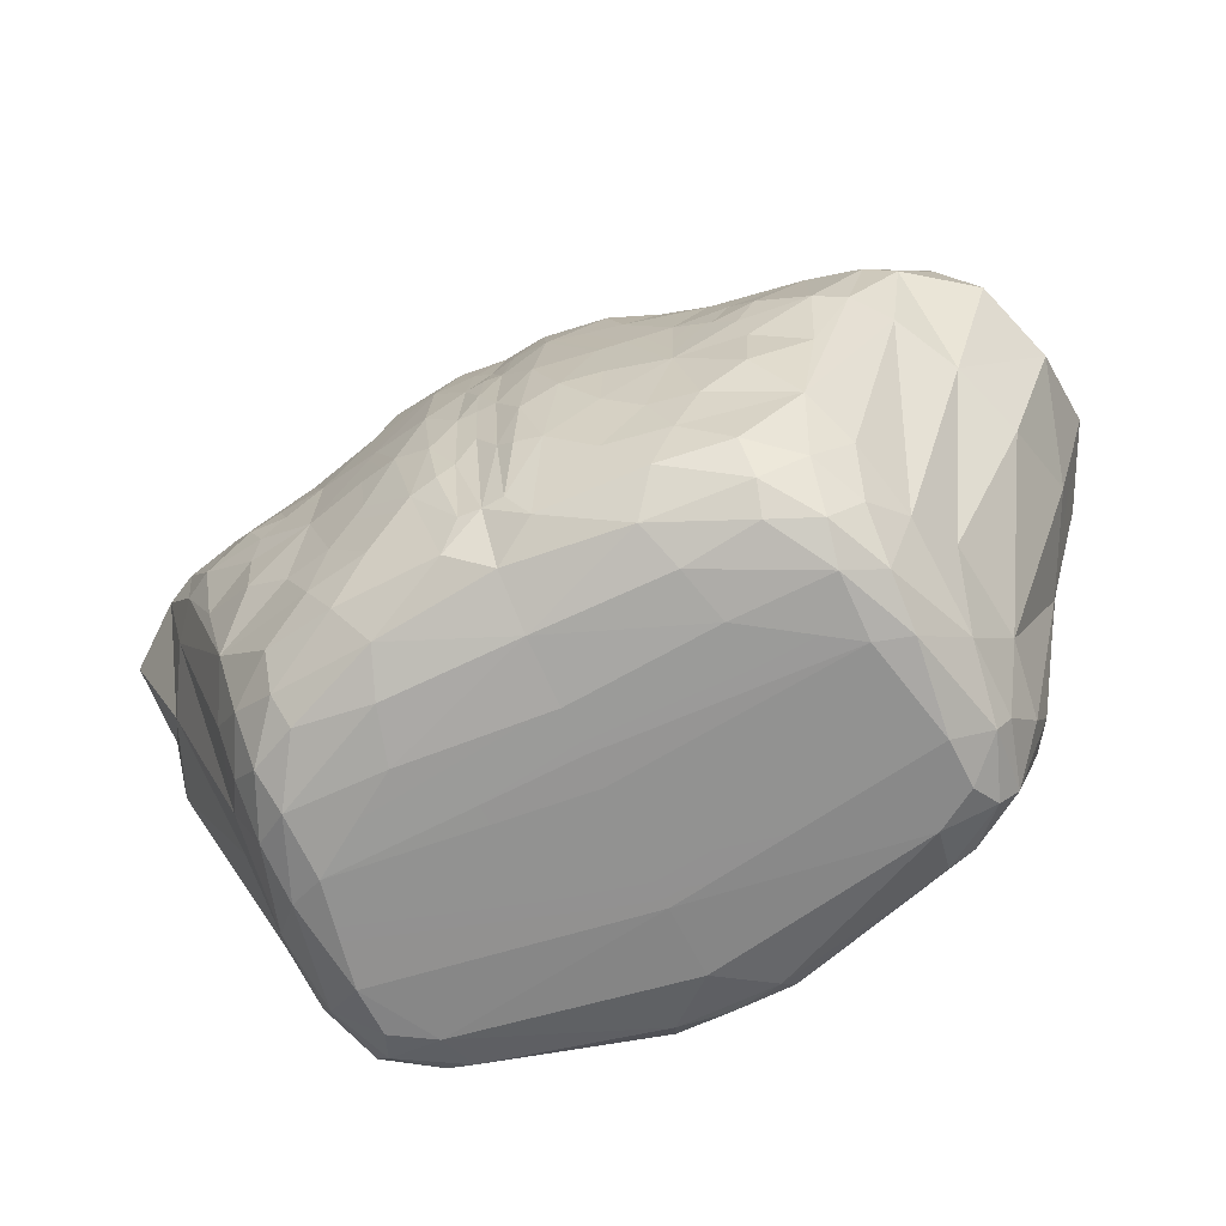
<metadata>
{"format":"obj","ext":"obj","renderer":"f3d","projection":"perspective","resolution":1024,"background":"white","views":[{"elev":-66.6,"azim":25.7,"up":"+Y"}]}
</metadata>
<code>
o humantorso_Cube.007
v -0.2009 0.2021 0.0236
v -0.2232 0.1978 0.06721
v -0.1563 0.2457 0.02861
v -0.01901 0.07132 -0.1817
v -0.000117 0.1288 -0.1542
v -0.000117 0.07132 -0.1761
v -0.04101 0.07321 -0.1805
v -0.14 0.04934 -0.1701
v -0.1097 0.06808 -0.1641
v -0.05211 0.005637 -0.1974
v -0.000117 -0.03397 -0.1962
v -0.06491 0.1256 -0.16
v -0.1438 0.09206 -0.1516
v -0.09841 0.1395 -0.136
v -0.05361 0.1416 -0.1361
v -0.1346 0.02053 -0.1826
v -0.2282 0.02946 -0.1578
v -0.1937 0.1168 -0.1242
v -0.1795 0.136 -0.1023
v -0.2046 0.06604 -0.1415
v -0.04007 0.1086 0.2615
v -0.1005 0.08355 0.2604
v -0.05247 0.03157 0.2776
v -0.01936 0.05221 0.2715
v -0.000117 0.1168 0.255
v -0.1443 0.0792 0.2444
v -0.1181 0.1156 0.2392
v -0.1617 0.1194 0.2185
v -0.000117 0.03114 0.2727
v -0.01679 -0.02439 0.2839
v -0.000114 -0.01679 0.2835
v -0.04823 -0.06504 0.2893
v -0.1021 0.326 -0.04083
v -0.1131 0.2974 0.05809
v -0.1071 0.326 -0.01752
v -0.1801 0.08364 0.2326
v -0.1865 0.04042 0.2444
v -0.2072 -0.01095 0.2523
v -0.2683 0.03666 0.2319
v -0.2301 -0.04011 0.2564
v -0.1172 0.03144 0.264
v -0.2291 0.09513 0.2174
v -0.2694 0.1691 0.1203
v -0.3404 0.1616 0.08377
v -0.2574 0.1807 0.0409
v -0.3536 0.1619 0.04556
v -0.2741 0.1565 -0.0236
v -0.2855 0.1341 -0.04064
v -0.3634 0.126 -0.0216
v -0.2266 0.1354 -0.05167
v -0.2104 0.173 -0.01915
v -0.3101 0.156 -0.01362
v -0.1673 0.1536 -0.0506
v -0.1224 0.1457 -0.09121
v -0.2844 0.07999 -0.1222
v -0.3352 0.1002 -0.09274
v -0.08835 0.326 0.03931
v -0.07739 0.2939 0.09831
v -0.06528 0.326 0.06675
v -0.08709 0.326 -0.04661
v -0.05645 0.326 -0.0569
v -0.09602 0.238 -0.04664
v -0.01711 0.2915 0.12
v 0.01691 0.2915 0.12
v -0.03464 0.326 0.08414
v -0.1604 0.1544 0.1861
v -0.1123 0.1557 0.2034
v -0.204 0.1343 0.1878
v -0.3108 0.1353 0.1661
v -0.2075 0.185 0.1286
v -0.3296 0.1526 0.1245
v -0.02636 0.2133 -0.07309
v -0.000101 0.326 -0.06371
v -0.02632 0.326 -0.06258
v -0.000117 0.1813 -0.1016
v -0.000101 0.2051 -0.07111
v -0.07548 0.1862 0.1847
v -0.07306 0.125 0.2424
v -0.03763 0.1797 0.2093
v -0.1612 0.1847 -0.03399
v -0.1253 0.164 -0.06323
v -0.1455 0.2279 -0.01929
v 0.0374 0.1797 0.2093
v -0.08083 0.1596 -0.09117
v -0.000117 0.1514 -0.1166
v -0.02919 0.1524 -0.116
v -0.06397 0.173 -0.08878
v 0.05338 0.1416 -0.1361
v 0.06467 0.1256 -0.16
v -0.1732 0.1937 0.125
v -0.1472 0.2358 0.08531
v -0.1105 0.194 0.1577
v -0.05641 -0.2078 0.2795
v -0.1028 -0.171 0.2759
v -0.09715 -0.2445 0.2656
v -0.01797 -0.1873 0.2813
v -0.03285 -0.2006 0.2824
v -0.01937 -0.2617 0.2661
v -0.000117 -0.263 0.2651
v -0.000107 -0.1566 0.2837
v -0.1352 -0.1981 0.2649
v -0.0373 -0.2921 0.255
v -0.000117 -0.3127 0.2346
v -0.132 -0.2867 0.2503
v -0.1087 -0.319 0.2247
v -0.2054 -0.2252 -0.1728
v -0.1159 -0.175 -0.2033
v -0.1035 -0.2069 -0.2014
v -0.2579 -0.263 -0.1306
v -0.2024 -0.2736 -0.1471
v -0.2256 -0.3189 -0.127
v -0.07342 -0.2495 -0.1902
v -0.0521 -0.309 -0.1822
v -0.2094 -0.3437 -0.08844
v -0.000117 -0.3489 -0.05681
v -0.2459 -0.3488 -0.01833
v -0.2631 -0.2087 -0.151
v -0.274 -0.3105 -0.1002
v -0.2916 -0.2148 -0.1274
v -0.3419 0.02045 0.2105
v -0.3564 -0.07673 0.1464
v -0.326 -0.05974 0.1999
v -0.366 0.08324 0.1784
v -0.3958 0.09649 0.1344
v -0.3997 0.02553 0.1653
v -0.345 0.1224 0.1616
v -0.3982 0.006549 0.09501
v -0.3955 0.1163 0.06788
v -0.1541 -0.2439 0.2557
v -0.4286 0.04885 0.01378
v -0.3934 -0.04976 0.003687
v -0.1961 -0.2746 0.2375
v -0.1771 -0.1949 0.2559
v -0.2493 -0.2149 0.2278
v -0.199 -0.3084 0.2155
v -0.192 -0.3289 0.192
v -0.3248 0.07642 0.202
v -0.3164 0.02866 0.2223
v -0.2742 -0.05957 0.2465
v -0.3004 -0.0552 0.2312
v -0.3637 0.1501 0.022
v -0.3815 0.1371 0.03167
v -0.3562 0.1126 -0.06925
v -0.2669 0.1308 -0.08945
v -0.386 0.09262 -0.04328
v -0.3654 0.08071 -0.07825
v -0.3103 0.02365 -0.1282
v -0.3358 0.002302 -0.1153
v -0.3363 0.06677 -0.1064
v -0.2608 -0.06782 -0.1557
v -0.3614 0.1461 0.1068
v -0.3151 -0.2461 -0.01205
v -0.3501 -0.08761 -0.06881
v -0.3055 -0.2634 -0.07494
v -0.3058 -0.2416 0.07595
v -0.3787 -0.0951 0.0836
v -0.2914 -0.3093 -0.04154
v -0.2796 -0.3296 -0.03559
v -0.2908 -0.3055 0.03
v -0.3103 -0.2141 -0.1015
v -0.2166 -0.1659 0.2543
v -0.2668 -0.1324 0.236
v -0.2386 -0.2835 0.2052
v -0.2694 -0.2455 0.1857
v -0.2615 -0.2968 0.1598
v -0.392 0.02777 -0.05209
v -0.3989 0.1037 0.005867
v -0.3279 -0.08756 -0.1143
v -0.365 0.01929 -0.08372
v -0.2023 -0.1863 -0.1778
v -0.2203 -0.1122 0.2555
v -0.2139 -0.07824 0.2589
v -0.1086 -0.08927 -0.2021
v -0.1064 -0.1177 0.2788
v -0.1604 -0.1193 0.2655
v -0.09989 -0.05445 0.2779
v -0.1602 -0.02856 0.2615
v -0.01711 -0.1059 0.2884
v -0.1937 -0.05601 0.2599
v -0.03935 -0.1459 0.2893
v -0.07231 -0.1252 0.2873
v -0.000114 -0.06836 0.2886
v -0.05813 -0.1524 -0.2091
v -0.2852 -0.2706 0.124
v -0.2014 -0.3269 -0.1293
v -0.04561 -0.327 -0.1664
v -0.2258 -0.3498 0.07881
v -0.2569 -0.3423 0.06604
v -0.2341 -0.3255 0.1722
v -0.2269 -0.3433 0.1376
v -0.2596 -0.3282 0.1165
v -0.2462 -0.3446 -0.06508
v -0.2579 -0.3318 -0.09207
v -0.000117 -0.3466 0.1274
v -0.000117 -0.349 0.0865
v -0.000117 -0.3497 0.05632
v -0.1369 -0.346 0.1374
v -0.000117 -0.336 0.1864
v -0.1236 -0.3367 0.1858
v -0.000117 -0.3224 -0.1752
v -0.000117 -0.309 -0.1822
v -0.04377 -0.1925 -0.2038
v -0.02343 -0.2437 -0.1857
v -0.000117 -0.1644 -0.1896
v -0.000117 -0.2272 -0.1834
v -0.000117 -0.2659 -0.1855
v -0.124 0.2809 0.0146
v 0.1221 0.2808 0.01446
v 0.1561 0.2457 0.02861
v 0.1139 0.2644 -0.01977
v 0.1019 0.326 -0.02973
v 0.3631 0.126 -0.0216
v 0.3812 0.1371 0.03167
v 0.3858 0.09262 -0.04328
v -0.000112 -0.1052 0.288
v -0.000117 -0.0919 -0.1981
v -0.000117 -0.327 -0.1664
v -0.000117 -0.3423 -0.1262
v -0.1141 0.2644 -0.01977
v 0.2006 0.2021 0.0236
v 0.223 0.1978 0.06721
v 0.01878 0.07132 -0.1817
v 0.04078 0.07321 -0.1805
v 0.1095 0.06808 -0.1641
v 0.1397 0.04934 -0.1701
v 0.05188 0.005637 -0.1974
v 0.1436 0.09206 -0.1516
v 0.09818 0.1395 -0.136
v 0.1344 0.02053 -0.1826
v 0.02895 0.1524 -0.116
v 0.2279 0.02946 -0.1578
v 0.1793 0.136 -0.1023
v 0.1934 0.1168 -0.1242
v 0.2044 0.06604 -0.1415
v 0.03984 0.1086 0.2615
v 0.05225 0.03156 0.2776
v 0.1003 0.08355 0.2604
v 0.01914 0.05229 0.2715
v 0.1441 0.0792 0.2444
v 0.1615 0.1194 0.2185
v 0.1178 0.1156 0.2392
v 0.01656 -0.02439 0.2839
v 0.048 -0.06504 0.2893
v 0.1069 0.326 -0.01752
v 0.1799 0.08364 0.2326
v 0.1863 0.04042 0.2444
v 0.207 -0.01095 0.2523
v 0.2299 -0.04011 0.2564
v 0.268 0.03666 0.2319
v 0.1169 0.03144 0.264
v 0.2288 0.09513 0.2174
v 0.2692 0.1691 0.1203
v 0.3402 0.1616 0.08377
v 0.2571 0.1807 0.0409
v 0.3534 0.1619 0.04556
v 0.2738 0.1565 -0.0236
v 0.2853 0.1341 -0.04064
v 0.2264 0.1354 -0.05167
v 0.2101 0.173 -0.01915
v 0.3099 0.156 -0.01362
v 0.1671 0.1536 -0.0506
v 0.1221 0.1457 -0.09121
v 0.335 0.1002 -0.09274
v 0.2842 0.07999 -0.1222
v 0.07719 0.2939 0.09831
v 0.1129 0.2974 0.05809
v 0.08815 0.326 0.03931
v 0.06508 0.326 0.06675
v 0.08689 0.326 -0.04661
v 0.09582 0.238 -0.04664
v 0.05625 0.326 -0.0569
v 0.1602 0.1544 0.1861
v 0.1121 0.1557 0.2034
v 0.3106 0.1353 0.1661
v 0.2037 0.1343 0.1878
v 0.2073 0.185 0.1286
v 0.3294 0.1526 0.1245
v 0.02616 0.2133 -0.07309
v 0.02612 0.326 -0.06258
v 0.07524 0.1862 0.1847
v 0.07282 0.125 0.2424
v 0.161 0.1847 -0.03399
v 0.1251 0.164 -0.06323
v 0.1452 0.2279 -0.01929
v 0.08059 0.1596 -0.09117
v 0.06374 0.173 -0.08878
v 0.173 0.1937 0.125
v 0.147 0.2358 0.08531
v 0.1103 0.194 0.1577
v 0.05618 -0.2078 0.2795
v 0.09692 -0.2445 0.2656
v 0.1026 -0.171 0.2759
v 0.01776 -0.1872 0.2813
v 0.01913 -0.2617 0.2661
v 0.03263 -0.2005 0.2824
v 0.135 -0.1981 0.2649
v 0.03707 -0.2921 0.255
v 0.1317 -0.2867 0.2503
v 0.1085 -0.319 0.2247
v 0.2051 -0.2252 -0.1728
v 0.1032 -0.2069 -0.2014
v 0.1156 -0.175 -0.2033
v 0.2576 -0.263 -0.1306
v 0.2254 -0.3189 -0.127
v 0.2021 -0.2736 -0.1471
v 0.05186 -0.309 -0.1822
v 0.07319 -0.2495 -0.1902
v 0.2092 -0.3437 -0.08844
v 0.2457 -0.3488 -0.01833
v 0.2629 -0.2087 -0.151
v 0.2914 -0.2148 -0.1274
v 0.2738 -0.3105 -0.1002
v 0.3417 0.02045 0.2105
v 0.3258 -0.05974 0.1999
v 0.3562 -0.07673 0.1464
v 0.3658 0.08324 0.1784
v 0.3995 0.02553 0.1653
v 0.3955 0.09649 0.1344
v 0.3448 0.1224 0.1616
v 0.4234 0.006549 0.09501
v 0.3953 0.1163 0.06788
v 0.1538 -0.2439 0.2557
v 0.3931 -0.04976 0.003687
v 0.4283 0.04885 0.01378
v 0.1958 -0.2746 0.2375
v 0.249 -0.2149 0.2278
v 0.1769 -0.1949 0.2559
v 0.1988 -0.3084 0.2155
v 0.1918 -0.3289 0.192
v 0.3246 0.07642 0.202
v 0.3162 0.02866 0.2223
v 0.274 -0.05957 0.2465
v 0.3002 -0.0552 0.2312
v 0.3635 0.1501 0.022
v 0.3559 0.1126 -0.06925
v 0.2666 0.1308 -0.08945
v 0.3652 0.08071 -0.07825
v 0.3101 0.02365 -0.1282
v 0.3361 0.06677 -0.1064
v 0.3355 0.002302 -0.1153
v 0.2606 -0.06782 -0.1557
v 0.3612 0.1461 0.1068
v 0.3149 -0.2461 -0.01205
v 0.3053 -0.2634 -0.07494
v 0.3498 -0.08761 -0.06881
v 0.3784 -0.0951 0.0836
v 0.3055 -0.2416 0.07595
v 0.2912 -0.3093 -0.04154
v 0.2794 -0.3296 -0.03559
v 0.2906 -0.3055 0.03
v 0.3101 -0.2141 -0.1015
v 0.2665 -0.1324 0.236
v 0.2163 -0.1659 0.2543
v 0.2383 -0.2835 0.2052
v 0.2613 -0.2968 0.1598
v 0.2691 -0.2455 0.1857
v 0.3918 0.02777 -0.05209
v 0.3986 0.1037 0.005867
v 0.3276 -0.08756 -0.1143
v 0.3648 0.01929 -0.08372
v 0.2021 -0.1863 -0.1778
v 0.2137 -0.07824 0.2589
v 0.22 -0.1122 0.2555
v 0.1083 -0.08927 -0.2021
v 0.1062 -0.1177 0.2788
v 0.1602 -0.1193 0.2655
v 0.09966 -0.05445 0.2779
v 0.16 -0.02856 0.2615
v 0.01689 -0.1059 0.2884
v 0.1934 -0.05601 0.2599
v 0.03914 -0.1458 0.2892
v 0.07208 -0.1252 0.2873
v 0.05789 -0.1524 -0.2091
v 0.285 -0.2706 0.124
v 0.04538 -0.327 -0.1664
v 0.2012 -0.3269 -0.1293
v 0.2256 -0.3498 0.07881
v 0.2567 -0.3423 0.06604
v 0.2339 -0.3255 0.1722
v 0.2267 -0.3433 0.1376
v 0.2594 -0.3282 0.1165
v 0.2459 -0.3446 -0.06508
v 0.2576 -0.3318 -0.09207
v 0.1367 -0.346 0.1374
v 0.1233 -0.3367 0.1858
v 0.0232 -0.2437 -0.1857
v 0.04353 -0.1925 -0.2038
v 0.03443 0.326 0.08413
v 0.01856 0.3493 -0.04792
v 0.04 0.3493 -0.04387
v -0.000101 0.3493 -0.04872
v 0.06181 0.3493 -0.03655
v -0.04649 0.3493 0.04281
v -0.06291 0.3493 0.02328
v -0.0402 0.3493 -0.04387
v -0.01876 0.3493 -0.04792
v -0.07626 0.3493 -0.01718
v -0.07267 0.3493 -0.03376
v -0.06202 0.3493 -0.03655
v 0.04629 0.3493 0.04281
v 0.02448 0.3493 0.05518
v -0.02468 0.3493 0.05518
v 0.07247 0.3493 -0.02454
v 0.07606 0.3493 -0.01718
v 0.06271 0.3493 0.02328
v -0.000101 0.3707 -0.01632
f 1 2 3
f 4 5 6
f 7 8 9
f 10 4 11
f 7 4 10
f 5 4 12
f 12 7 13
f 12 14 15
f 16 7 10
f 12 15 5
f 7 16 8
f 8 16 17
f 14 18 19
f 12 13 18
f 9 8 20
f 7 12 4
f 7 9 13
f 21 22 23
f 24 25 21
f 26 27 28
f 29 30 31
f 23 32 30
f 24 23 30
f 33 34 35
f 36 37 26
f 38 39 40
f 26 37 41
f 36 42 37
f 43 2 44
f 45 46 2
f 47 48 49
f 50 48 47
f 51 45 1
f 52 46 45
f 50 51 53
f 53 54 50
f 18 55 56
f 55 18 13
f 13 20 55
f 57 58 59
f 60 61 62
f 63 64 65
f 66 28 67
f 42 68 69
f 43 69 68
f 70 68 66
f 66 68 28
f 2 43 70
f 44 2 46
f 69 43 71
f 72 62 61
f 73 72 74
f 75 72 76
f 77 78 79
f 80 62 81
f 80 81 53
f 53 81 54
f 3 82 1
f 80 51 82
f 25 79 21
f 78 77 67
f 78 67 27
f 25 83 79
f 84 15 54
f 75 85 86
f 87 86 84
f 88 89 5
f 84 62 87
f 28 27 67
f 90 91 2
f 92 66 67
f 93 94 95
f 96 97 98
f 96 99 100
f 94 101 95
f 93 95 102
f 99 102 103
f 95 104 102
f 98 102 99
f 102 105 103
f 106 107 108
f 109 110 111
f 110 112 113
f 110 113 111
f 114 115 116
f 117 118 119
f 120 121 122
f 123 124 125
f 123 126 124
f 127 124 128
f 125 127 121
f 95 101 129
f 127 130 131
f 104 129 132
f 129 133 134
f 135 136 105
f 135 105 104
f 137 120 138
f 39 138 139
f 120 122 140
f 140 138 120
f 138 140 139
f 39 42 137
f 49 141 52
f 49 142 141
f 143 49 144
f 141 46 52
f 145 143 146
f 147 148 149
f 149 56 55
f 149 148 146
f 149 55 147
f 148 147 150
f 126 71 151
f 71 126 69
f 124 151 128
f 137 69 126
f 152 153 154
f 152 155 156
f 157 118 158
f 152 157 159
f 154 153 160
f 109 106 110
f 157 158 159
f 134 161 162
f 134 133 161
f 163 164 165
f 163 135 132
f 166 131 130
f 145 130 167
f 148 150 117
f 168 153 169
f 168 148 117
f 117 150 170
f 140 122 134
f 162 139 140
f 139 171 172
f 171 162 161
f 139 172 40
f 147 17 150
f 150 17 173
f 170 173 107
f 174 175 94
f 175 171 161
f 175 174 176
f 175 176 177
f 175 101 94
f 178 96 100
f 179 38 40
f 172 179 40
f 32 180 178
f 176 174 181
f 181 32 176
f 32 181 180
f 30 32 178
f 178 182 30
f 94 181 174
f 180 96 178
f 11 183 10
f 173 10 183
f 122 184 164
f 156 127 131
f 114 185 186
f 116 115 187
f 188 116 187
f 189 190 136
f 165 191 189
f 188 191 159
f 192 193 114
f 193 118 111
f 114 193 185
f 194 187 195
f 196 187 115
f 197 198 199
f 197 190 187
f 198 103 105
f 136 199 105
f 199 136 190
f 200 113 201
f 183 108 107
f 108 202 203
f 203 204 205
f 202 204 203
f 185 111 113
f 203 206 113
f 206 201 113
f 184 155 159
f 5 86 85
f 92 77 58
f 91 92 34
f 3 91 207
f 208 209 210
f 211 208 210
f 1 45 2
f 14 12 18
f 20 17 147
f 13 9 20
f 22 78 27
f 24 21 23
f 24 29 25
f 26 22 27
f 23 22 41
f 29 24 30
f 23 176 32
f 23 41 176
f 22 26 41
f 21 78 22
f 37 38 177
f 38 37 39
f 36 26 28
f 28 42 36
f 42 28 68
f 41 37 177
f 52 47 49
f 45 47 52
f 144 48 50
f 144 18 56
f 51 47 45
f 19 144 50
f 50 47 51
f 18 144 19
f 53 51 80
f 50 54 19
f 17 20 8
f 55 20 147
f 34 57 35
f 65 58 63
f 58 65 59
f 34 33 207
f 43 68 70
f 70 66 90
f 71 43 44
f 70 90 2
f 74 72 61
f 76 72 73
f 54 15 14
f 80 82 62
f 1 82 51
f 79 78 21
f 77 92 67
f 84 86 15
f 72 75 86
f 87 72 86
f 54 81 84
f 84 81 62
f 54 14 19
f 92 91 90
f 92 90 66
f 2 91 3
f 97 180 93
f 96 180 97
f 96 98 99
f 93 98 97
f 94 93 181
f 105 102 104
f 98 93 102
f 170 106 117
f 106 170 107
f 108 112 106
f 110 106 112
f 125 120 123
f 127 125 124
f 117 109 118
f 120 125 121
f 123 120 137
f 123 137 126
f 130 127 128
f 175 133 101
f 130 128 167
f 101 133 129
f 135 104 132
f 161 133 175
f 95 129 104
f 138 39 137
f 40 39 139
f 137 42 69
f 39 37 42
f 142 145 167
f 46 142 128
f 142 49 145
f 143 56 146
f 142 46 141
f 56 143 144
f 142 167 128
f 144 49 48
f 212 213 214
f 146 148 169
f 56 149 146
f 148 168 169
f 126 151 124
f 151 71 44
f 151 44 46
f 128 151 46
f 152 131 153
f 157 154 118
f 152 154 157
f 168 119 160
f 152 159 155
f 154 160 118
f 119 168 117
f 109 117 106
f 109 111 118
f 118 160 119
f 129 134 132
f 164 163 134
f 189 163 165
f 163 189 135
f 134 163 132
f 188 190 191
f 186 185 113
f 166 145 169
f 135 189 136
f 145 166 130
f 153 166 169
f 166 153 131
f 146 169 145
f 168 160 153
f 134 122 164
f 139 162 171
f 162 140 134
f 170 150 173
f 173 17 16
f 172 175 179
f 177 179 175
f 175 172 171
f 179 177 38
f 177 176 41
f 178 215 182
f 180 181 93
f 30 182 31
f 202 216 204
f 202 183 216
f 173 183 107
f 10 173 16
f 11 216 183
f 131 152 156
f 121 156 155
f 122 121 184
f 156 121 127
f 184 121 155
f 192 114 116
f 217 186 200
f 218 114 186
f 218 186 217
f 114 218 115
f 200 186 113
f 190 188 187
f 190 189 191
f 158 188 159
f 185 193 111
f 158 192 116
f 193 158 118
f 158 116 188
f 192 158 193
f 194 197 187
f 105 199 198
f 108 183 202
f 195 187 196
f 197 194 198
f 197 199 190
f 112 108 203
f 205 206 203
f 113 112 203
f 159 191 184
f 165 164 184
f 184 191 165
f 11 4 6
f 79 64 63
f 58 79 63
f 77 79 58
f 219 3 207
f 207 91 34
f 33 219 207
f 219 62 82
f 60 219 33
f 60 62 219
f 72 87 62
f 215 178 100
f 220 209 221
f 222 6 5
f 223 224 225
f 226 11 222
f 223 226 222
f 5 89 222
f 89 227 223
f 89 88 228
f 229 226 223
f 230 88 5
f 223 225 229
f 225 231 229
f 228 232 233
f 89 233 227
f 224 234 225
f 223 222 89
f 223 227 224
f 235 236 237
f 238 235 25
f 239 240 241
f 29 31 242
f 236 242 243
f 238 242 236
f 211 244 208
f 245 239 246
f 247 248 249
f 239 250 246
f 245 246 251
f 252 253 221
f 254 221 255
f 256 212 257
f 258 256 257
f 259 220 254
f 260 254 255
f 258 261 259
f 261 258 262
f 233 263 264
f 264 227 233
f 227 264 234
f 265 266 267
f 267 268 265
f 269 270 271
f 272 273 240
f 251 274 275
f 252 275 274
f 276 272 275
f 272 240 275
f 221 276 252
f 253 255 221
f 274 277 252
f 278 271 270
f 73 279 278
f 75 76 278
f 280 83 281
f 282 283 270
f 282 261 283
f 261 262 283
f 209 220 284
f 282 284 259
f 25 235 83
f 281 273 280
f 281 241 273
f 285 262 88
f 75 230 85
f 286 285 230
f 49 143 145
f 285 286 270
f 240 273 241
f 287 221 288
f 289 273 272
f 290 291 292
f 293 294 295
f 293 100 99
f 292 291 296
f 290 297 291
f 99 103 297
f 291 297 298
f 294 99 297
f 297 103 299
f 300 301 302
f 303 304 305
f 305 306 307
f 305 304 306
f 308 309 115
f 310 311 312
f 313 314 315
f 316 317 318
f 316 318 319
f 320 321 318
f 317 315 320
f 291 322 296
f 320 323 324
f 298 325 322
f 322 326 327
f 328 299 329
f 328 298 299
f 330 331 313
f 249 332 331
f 313 333 314
f 333 313 331
f 331 332 333
f 249 330 251
f 212 260 334
f 212 334 213
f 335 336 212
f 334 260 255
f 214 337 335
f 338 339 340
f 339 264 263
f 339 337 340
f 339 338 264
f 340 341 338
f 319 342 277
f 277 274 319
f 318 321 342
f 330 319 274
f 343 344 345
f 343 346 347
f 348 349 312
f 343 350 348
f 344 351 345
f 303 305 300
f 348 350 349
f 326 352 353
f 326 353 327
f 354 355 356
f 354 325 328
f 357 324 323
f 214 358 324
f 340 310 341
f 359 360 345
f 359 310 340
f 310 361 341
f 333 326 314
f 352 333 332
f 332 362 363
f 363 353 352
f 332 248 362
f 338 341 231
f 341 364 231
f 361 302 364
f 365 292 366
f 366 353 363
f 366 367 365
f 366 368 367
f 366 292 296
f 369 100 293
f 370 248 247
f 362 248 370
f 243 369 371
f 367 372 365
f 372 367 243
f 243 371 372
f 242 369 243
f 369 242 182
f 292 365 372
f 371 369 293
f 11 226 373
f 364 373 226
f 314 356 374
f 346 323 320
f 308 375 376
f 309 377 115
f 378 377 309
f 379 329 380
f 355 379 381
f 378 350 381
f 382 308 383
f 383 304 312
f 308 376 383
f 194 195 377
f 196 115 377
f 384 385 198
f 384 377 380
f 198 299 103
f 329 299 385
f 385 380 329
f 200 201 306
f 373 302 301
f 301 386 387
f 386 205 204
f 387 386 204
f 376 306 304
f 386 306 206
f 206 306 201
f 374 350 347
f 5 85 230
f 289 265 280
f 289 266 265
f 34 58 57
f 288 266 289
f 209 208 288
f 284 210 209
f 220 221 254
f 228 233 89
f 234 338 231
f 227 234 224
f 237 241 281
f 238 236 235
f 238 25 29
f 239 241 237
f 236 250 237
f 29 242 238
f 236 243 367
f 236 367 250
f 237 250 239
f 235 237 281
f 246 368 247
f 247 249 246
f 245 240 239
f 240 245 251
f 251 275 240
f 250 368 246
f 260 212 256
f 254 260 256
f 336 258 257
f 336 263 233
f 259 254 256
f 232 258 336
f 258 259 256
f 233 232 336
f 261 282 259
f 258 232 262
f 231 225 234
f 264 338 234
f 266 244 267
f 244 266 208
f 388 64 265
f 265 268 388
f 252 276 275
f 276 287 272
f 277 253 252
f 276 221 287
f 279 271 278
f 76 73 278
f 262 228 88
f 282 270 284
f 220 259 284
f 83 235 281
f 280 273 289
f 285 88 230
f 278 230 75
f 286 230 278
f 262 285 283
f 285 270 283
f 262 232 228
f 289 287 288
f 289 272 287
f 221 209 288
f 295 290 371
f 293 295 371
f 293 99 294
f 290 295 294
f 292 372 290
f 299 298 297
f 294 297 290
f 361 310 300
f 300 302 361
f 301 300 307
f 305 307 300
f 317 316 313
f 320 318 317
f 310 312 303
f 313 315 317
f 316 330 313
f 316 319 330
f 324 321 320
f 366 296 327
f 324 358 321
f 296 322 327
f 328 325 298
f 353 366 327
f 291 298 322
f 331 330 249
f 248 332 249
f 330 274 251
f 249 251 246
f 213 358 214
f 255 321 213
f 335 212 214
f 335 337 263
f 213 334 255
f 263 336 335
f 213 321 358
f 336 257 212
f 337 360 340
f 263 337 339
f 340 360 359
f 319 318 342
f 342 253 277
f 342 255 253
f 321 255 342
f 343 345 323
f 348 312 344
f 343 348 344
f 359 351 311
f 343 347 350
f 344 312 351
f 311 310 359
f 303 300 310
f 303 312 304
f 312 311 351
f 322 325 326
f 356 326 354
f 379 355 354
f 354 328 379
f 326 325 354
f 378 381 380
f 375 306 376
f 357 360 214
f 328 329 379
f 214 324 357
f 345 360 357
f 357 323 345
f 337 214 360
f 359 345 351
f 326 356 314
f 332 363 352
f 352 326 333
f 361 364 341
f 364 229 231
f 362 370 366
f 368 366 370
f 366 363 362
f 370 247 368
f 368 250 367
f 369 182 215
f 371 290 372
f 242 31 182
f 387 204 216
f 387 216 373
f 364 302 373
f 226 229 364
f 11 373 216
f 323 346 343
f 315 347 346
f 314 374 315
f 346 320 315
f 374 347 315
f 382 309 308
f 217 200 375
f 218 375 308
f 218 217 375
f 308 115 218
f 200 306 375
f 380 377 378
f 380 381 379
f 349 350 378
f 376 304 383
f 349 309 382
f 383 312 349
f 349 378 309
f 382 383 349
f 194 377 384
f 299 198 385
f 301 387 373
f 195 196 377
f 384 198 194
f 384 380 385
f 307 386 301
f 205 386 206
f 306 386 307
f 350 374 381
f 355 374 356
f 374 355 381
f 11 6 222
f 265 64 83
f 280 265 83
f 208 266 288
f 210 284 270
f 269 211 210
f 269 210 270
f 278 270 286
f 215 100 369
f 15 86 5
f 83 64 79
f 64 388 65
f 34 92 58
f 219 82 3
f 279 390 271
f 73 389 279
f 271 392 269
f 57 393 394
f 74 395 396
f 33 397 398
f 61 399 395
f 268 401 388
f 388 402 65
f 60 398 399
f 57 397 35
f 211 404 244
f 269 403 211
f 73 396 391
f 267 400 268
f 267 404 405
f 59 402 393
f 391 396 406
f 401 400 406
f 393 402 406
f 400 405 406
f 394 393 406
f 392 390 406
f 395 399 406
f 402 401 406
f 396 395 406
f 390 389 406
f 404 403 406
f 398 397 406
f 399 398 406
f 405 404 406
f 397 394 406
f 403 392 406
f 389 391 406
f 279 389 390
f 73 391 389
f 271 390 392
f 57 59 393
f 74 61 395
f 33 35 397
f 61 60 399
f 268 400 401
f 388 401 402
f 60 33 398
f 57 394 397
f 211 403 404
f 269 392 403
f 73 74 396
f 267 405 400
f 267 244 404
f 59 65 402

</code>
